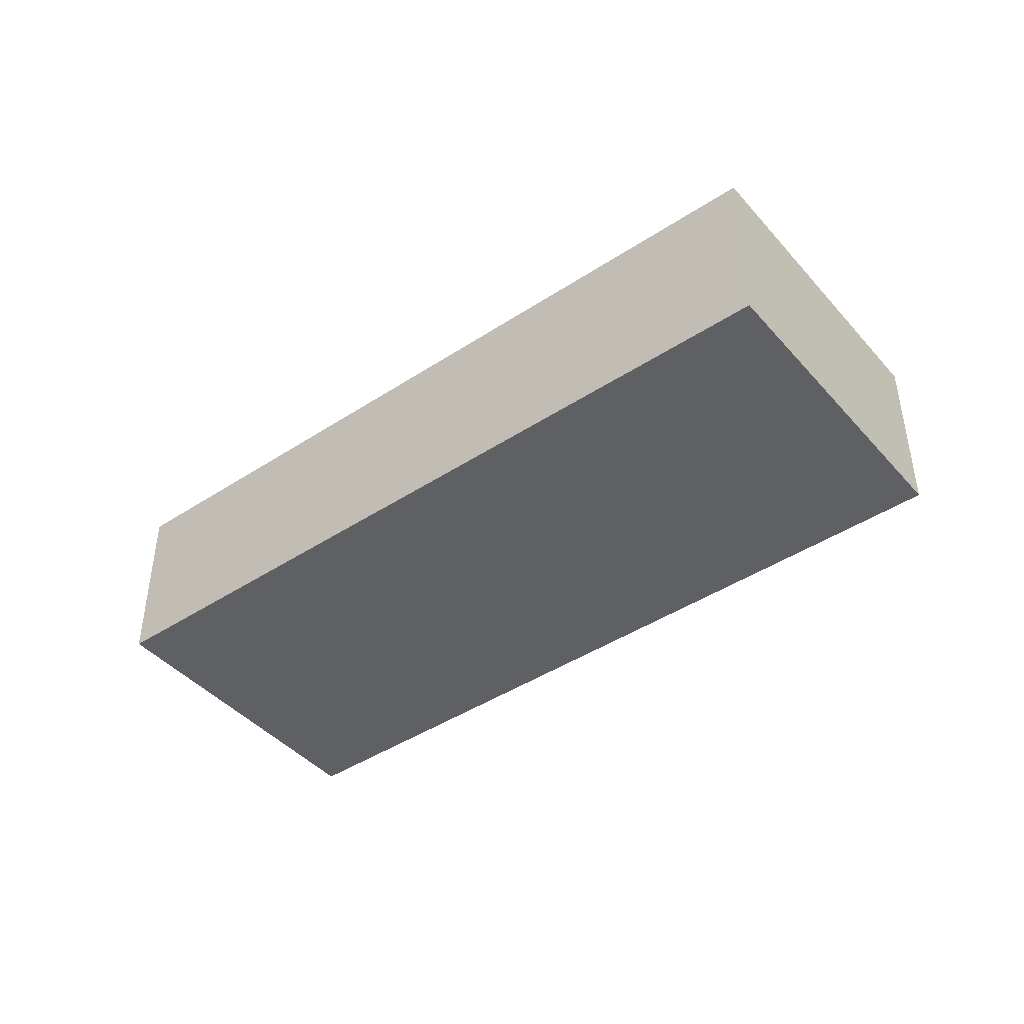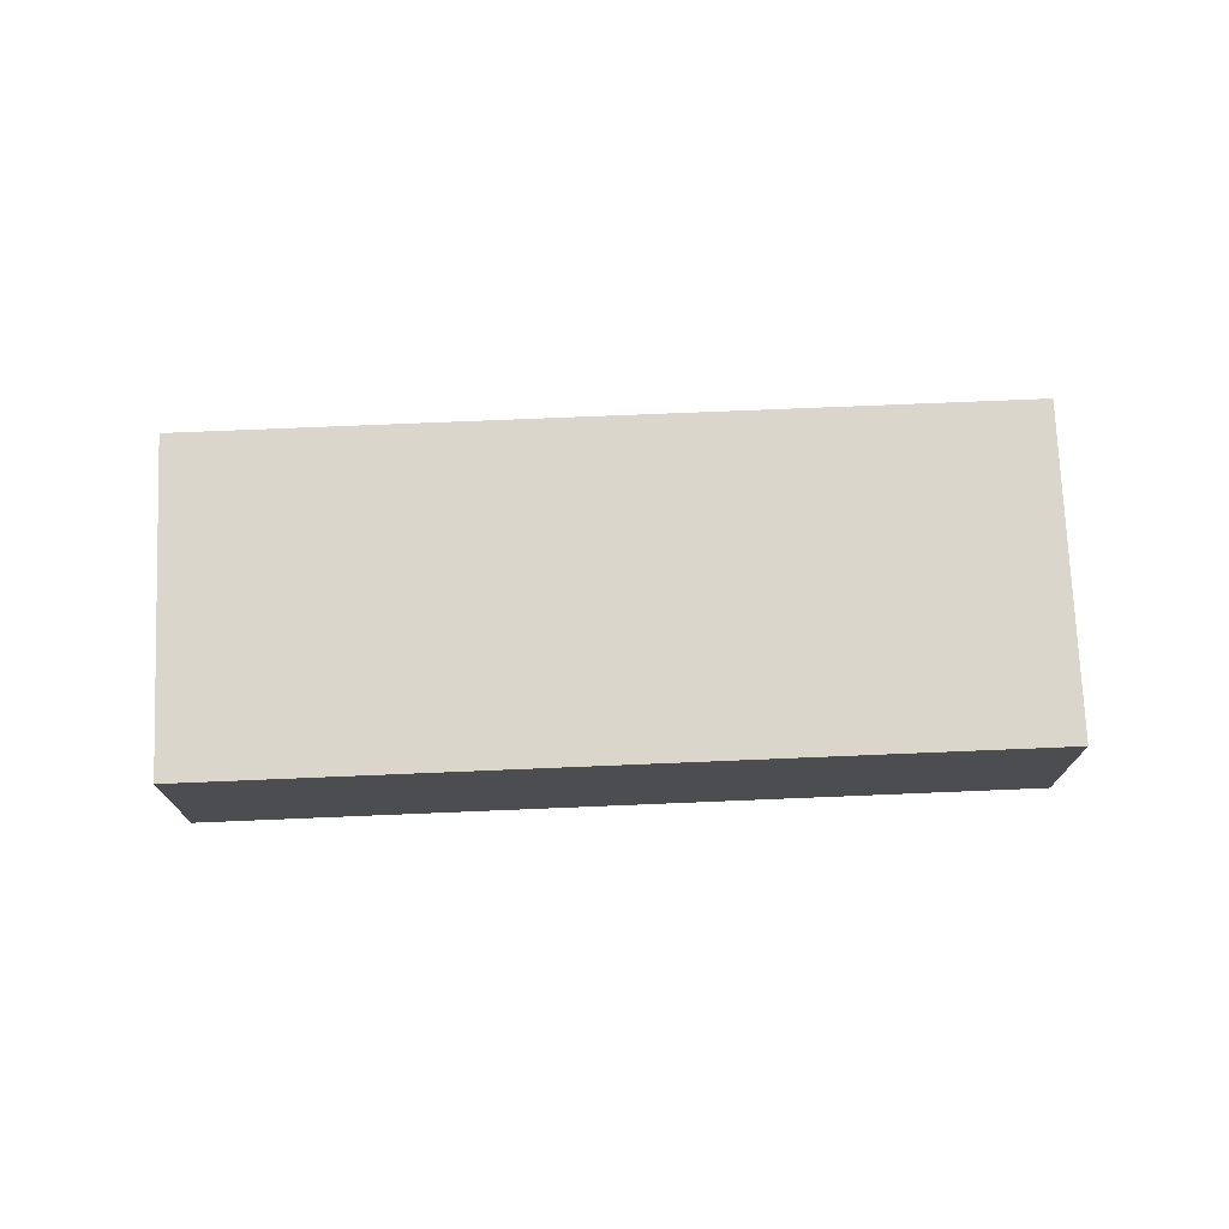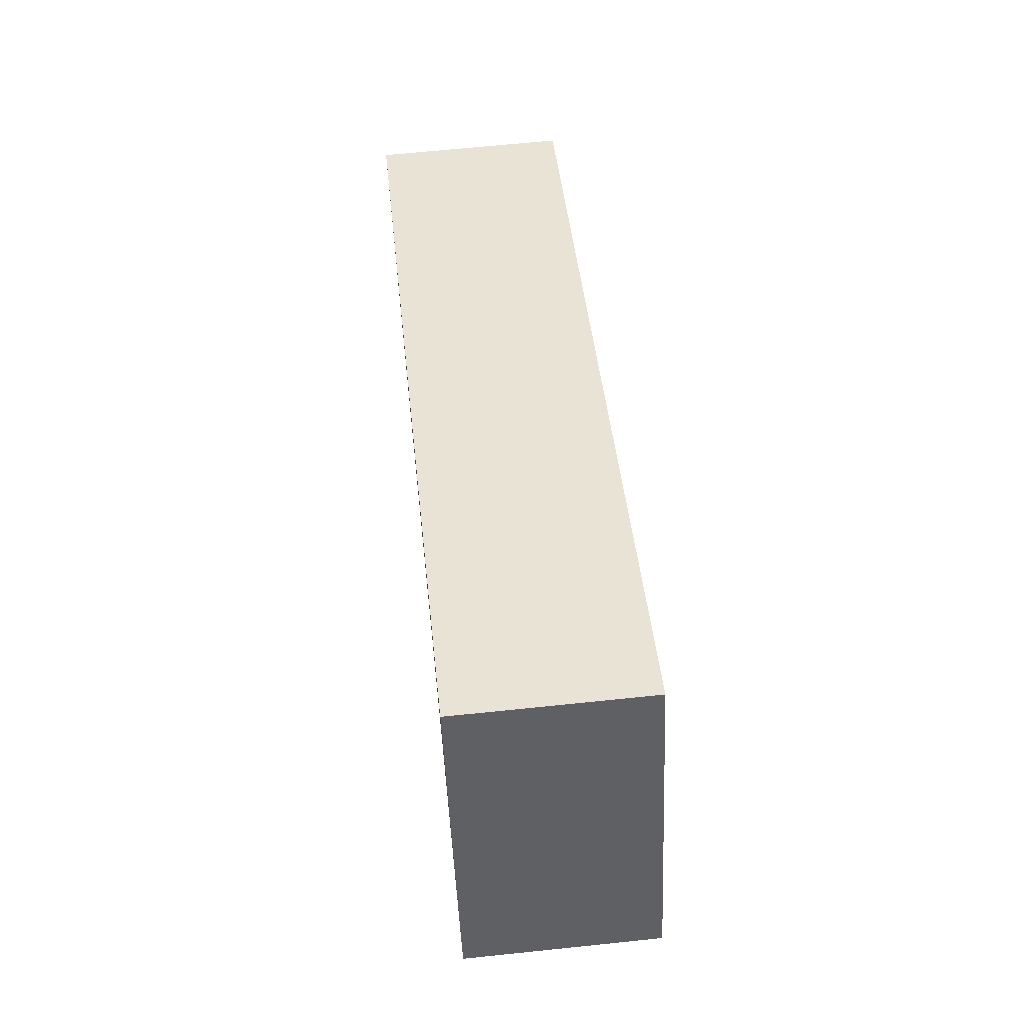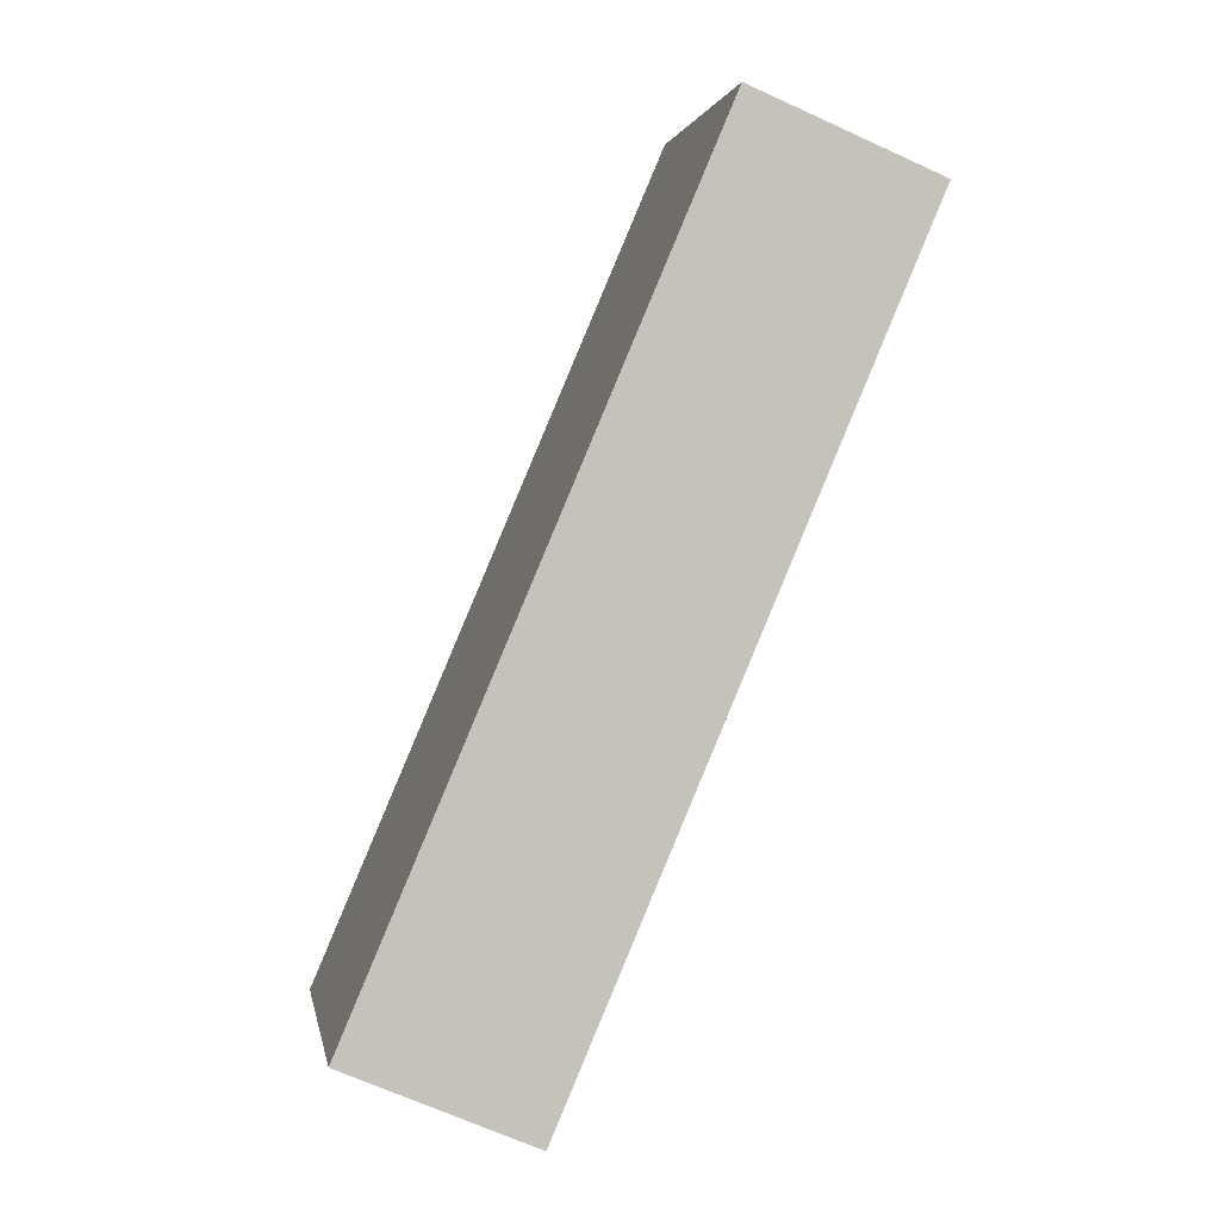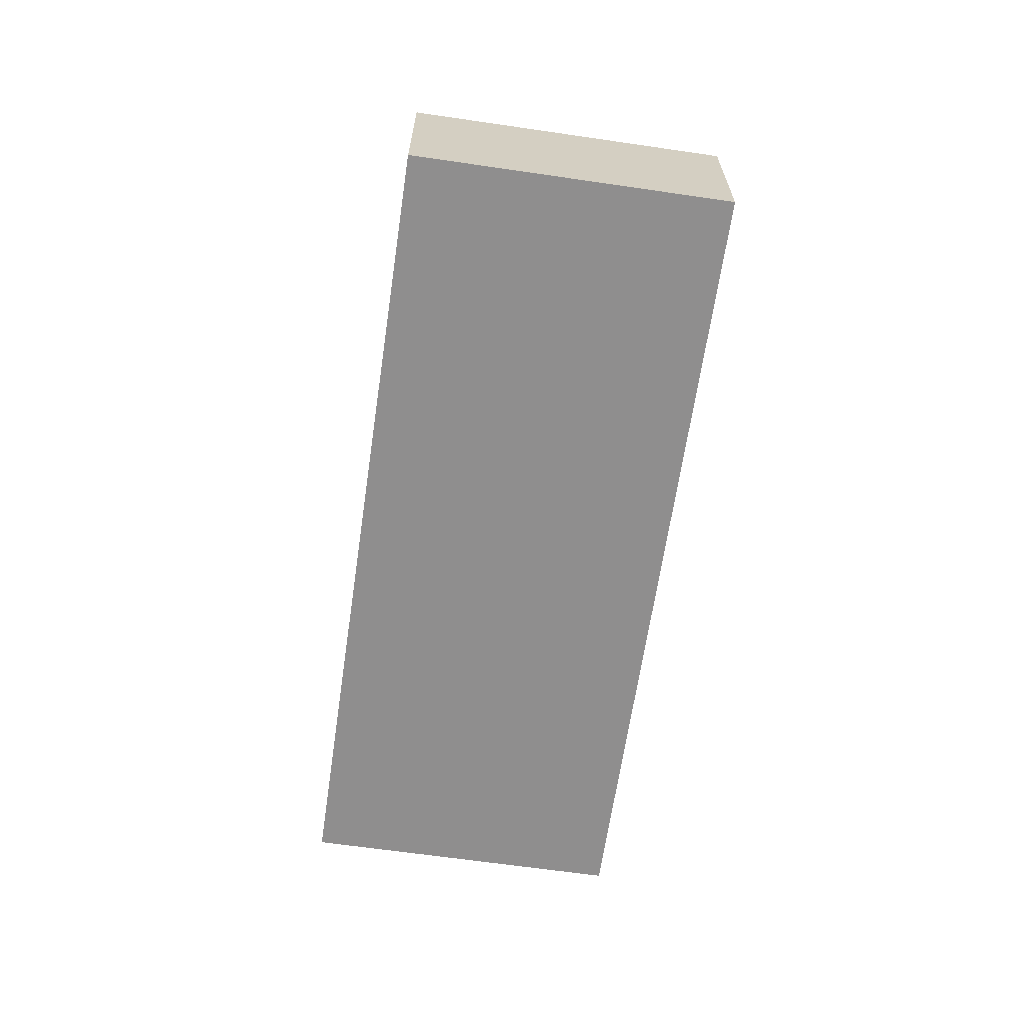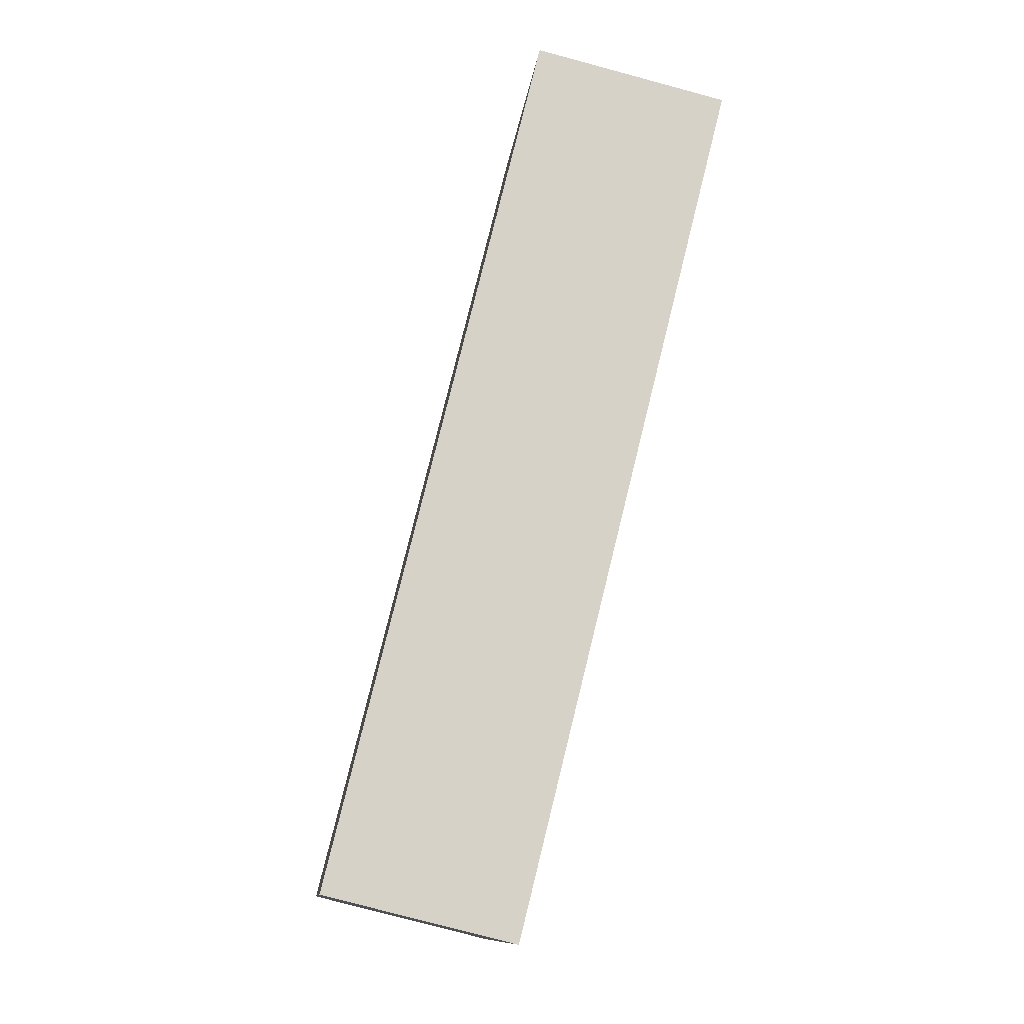
<metadata>
{"format":"obj","ext":"obj","renderer":"f3d","projection":"perspective","resolution":1024,"background":"white","views":[{"elev":-43.3,"azim":15.2,"up":"+Z"},{"elev":74.0,"azim":155.0,"up":"+Z"},{"elev":65.2,"azim":-96.0,"up":"+Y"},{"elev":-67.3,"azim":-114.7,"up":"+Y"},{"elev":-65.0,"azim":-121.0,"up":"+Z"},{"elev":-78.6,"azim":-105.0,"up":"+Y"}]}
</metadata>
<code>
g default
v -1.59 -3.435 0.4
v -1.174 -3.609 0.4
v -1.521 -3.269 0.4
v -1.105 -3.443 0.4
v -1.521 -3.269 0.3
v -1.105 -3.443 0.3
v -1.59 -3.435 0.3
v -1.174 -3.609 0.3
g pCube136
f 1 2 4 3
f 3 4 6 5
f 5 6 8 7
f 7 8 2 1
f 2 8 6 4
f 7 1 3 5

</code>
